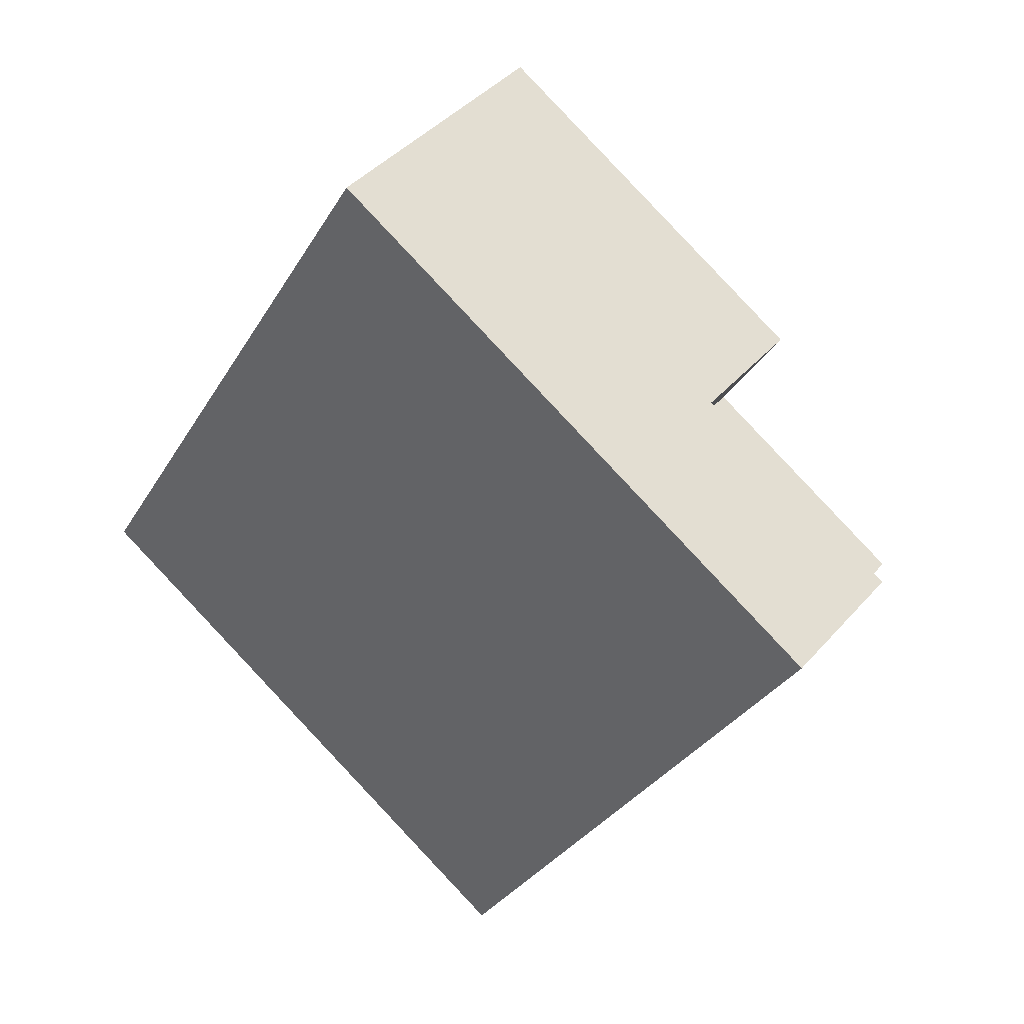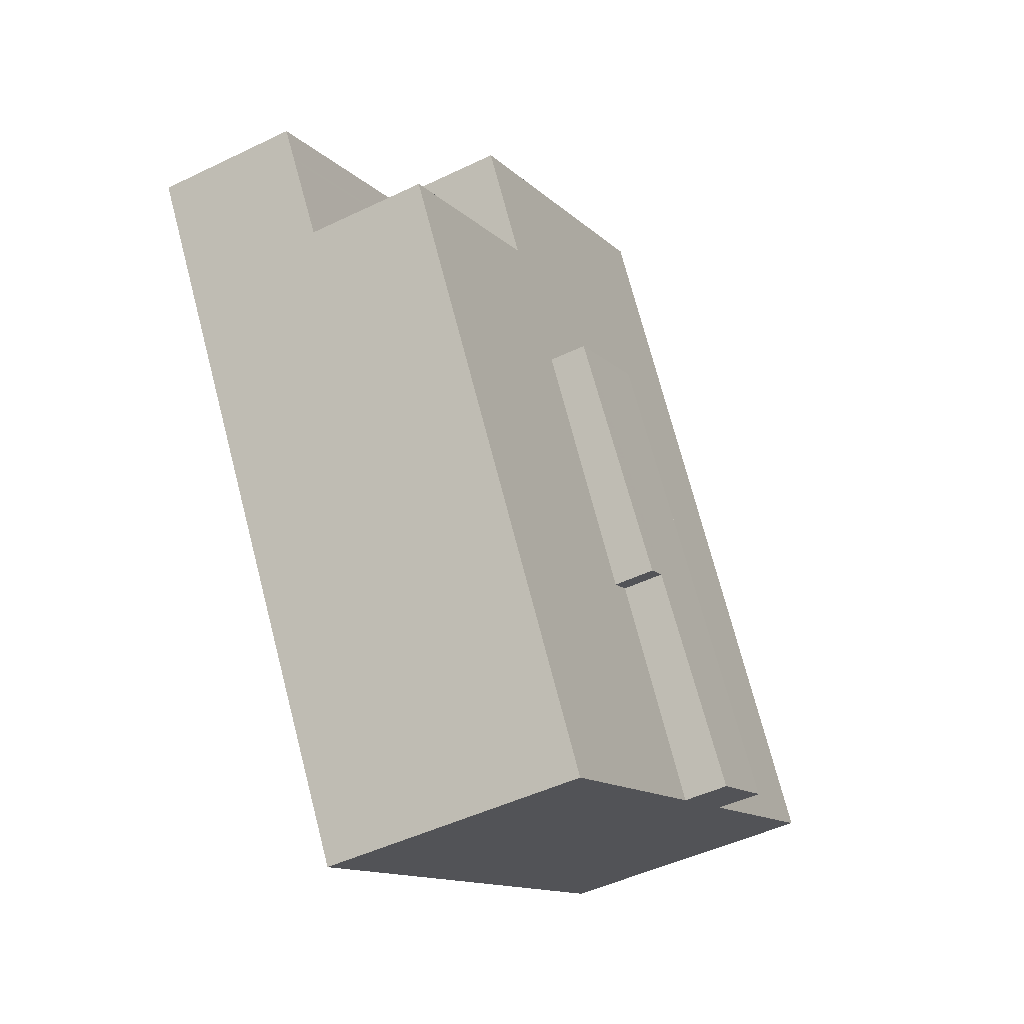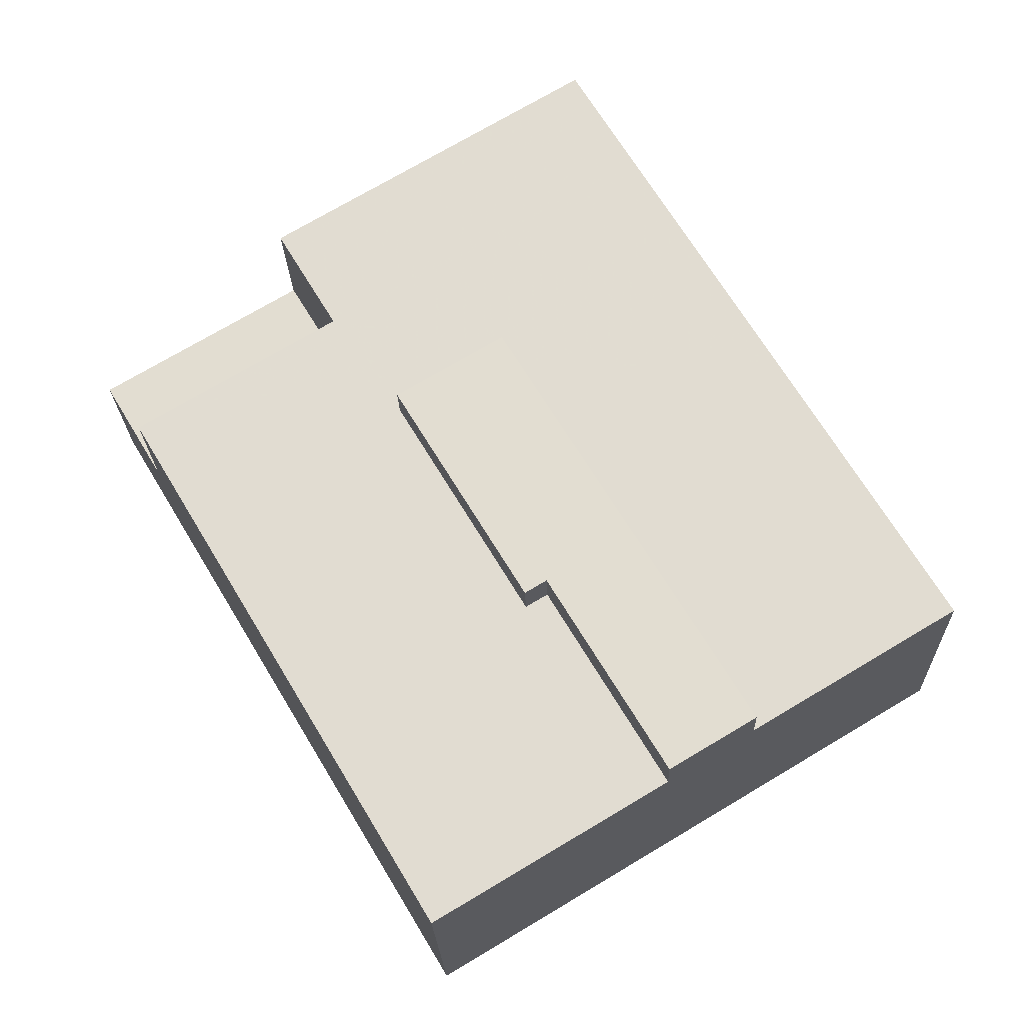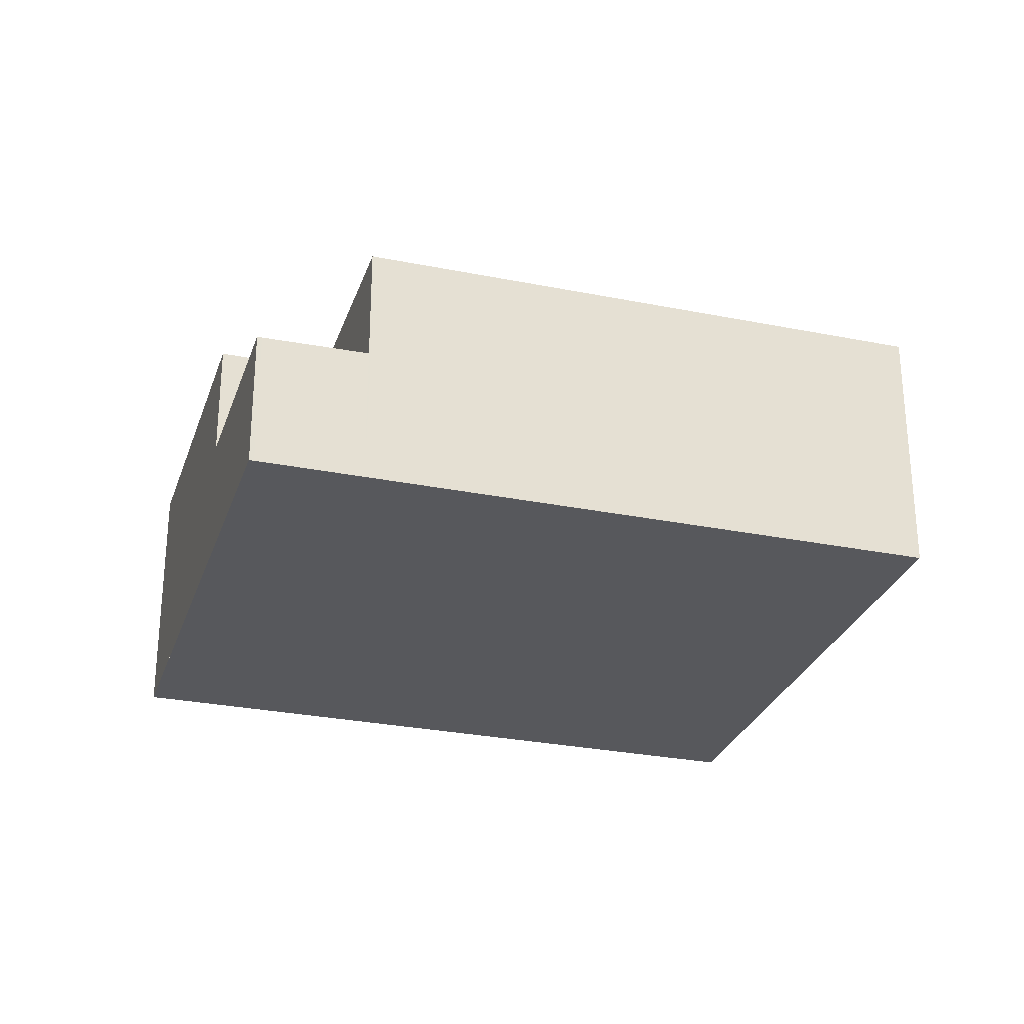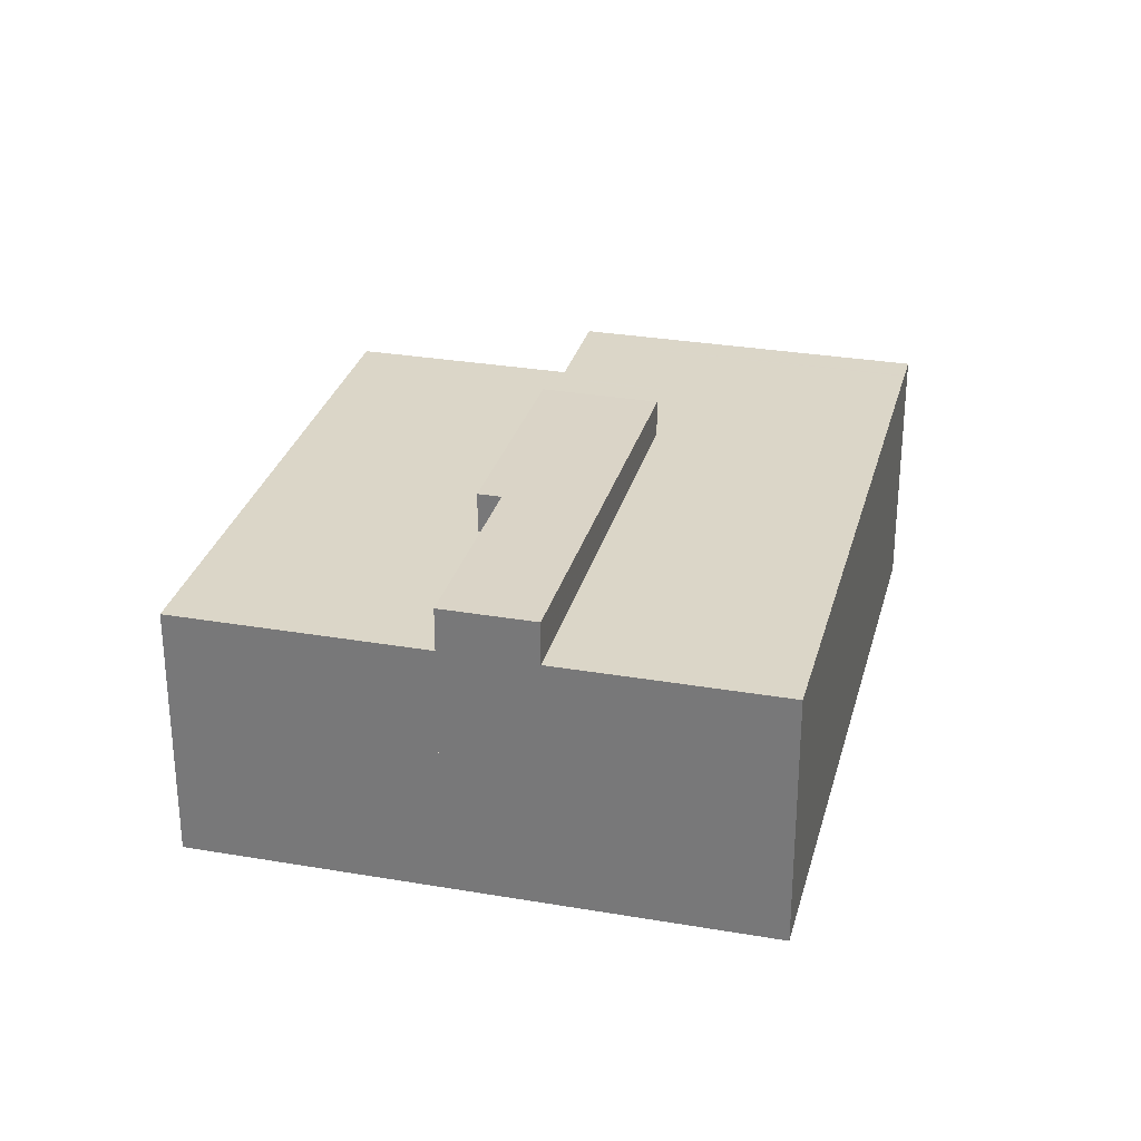
<metadata>
{"format":"obj","ext":"obj","renderer":"f3d","projection":"perspective","resolution":1024,"background":"white","views":[{"elev":41.2,"azim":-143.1,"up":"+Y"},{"elev":-46.1,"azim":-60.9,"up":"+Y"},{"elev":-21.6,"azim":1.7,"up":"+Y"},{"elev":-28.5,"azim":-76.0,"up":"+Z"},{"elev":29.7,"azim":45.1,"up":"+Z"}]}
</metadata>
<code>
v -2498 -129.3 6.836
v -2495 -105.4 6.817
v -2485 -121.3 6.834
v -2508 -113.4 3.681
v -2494 -105.6 6.817
v -2502 -110.3 6.819
v -2493 -126.1 6.835
v -2502 -110.2 6.818
v -2502 -111.6 6.82
v -2494 -106.8 6.818
v -2497 -128.6 6.836
v -2498 -129.2 6.836
v -2506 -116.2 6.822
v -2506 -116.2 6.822
v -2505 -115.5 6.822
v -2503 -110.3 6.818
v -2506 -116 6.822
v -2490 -124.5 6.835
v -2492 -125.8 6.835
v -2490 -124.5 7.983
v -2492 -125.8 7.986
v -2508 -113.5 3.683
v -2507 -112.8 3.681
v -2507 -112.7 3.679
v -2507 -114.1 3.692
v -2506 -113.4 3.69
v -2503 -110.3 3.672
v -2506 -116 3.723
v -2503 -110.4 6.819
v -2503 -110.4 3.674
v -2499 -115.5 6.824
v -2496 -121.1 6.83
v -2499 -115.5 7.797
v -2496 -121.1 7.897
v -2506 -114 3.701
v -2507 -114.7 3.703
v -2502 -111.7 6.82
v -2502 -111.7 3.694
v -2505 -115.3 6.822
v -2505 -115.3 3.721
v -2506 -115.9 6.822
v -2508 -113.3 3.681
v -2508 -113.5 3.683
v -2507 -114 3.692
v -2507 -114.7 3.703
v -2506 -115.9 3.723
v -2493 -108.3 6.82
v -2501 -113.1 6.821
v -2494 -106.1 6.818
v -2502 -110.9 6.819
v -2502 -111 6.819
v -2502 -111 3.684
v -2507 -114.1 3.693
v -2507 -114.2 3.693
v -2506 -113.4 3.691
v -2502 -111 6.819
v -2494 -106.2 6.818
v -2502 -111.1 6.819
v -2502 -111.1 3.685
v -2505 -115.3 6.822
v -2506 -116 6.822
v -2493 -108.1 6.82
v -2501 -112.9 6.821
v -2506 -116.1 6.822
v -2502 -111 6.819
v -2503 -110.4 6.819
v -2501 -113 6.821
v -2502 -111.7 6.82
v -2503 -110.3 3.672
v -2503 -110.4 3.674
v -2502 -111 3.684
v -2502 -111.1 3.685
v -2493 -126.2 6.836
v -2501 -113.2 6.822
v -2502 -111.1 6.819
v -2502 -111.7 3.694
v -2503 -110.3 6.818
v -2501 -112.9 6.821
v -2501 -112.9 3.715
v -2506 -115.7 6.822
v -2498 -129 6.836
v -2506 -115.9 6.822
v -2506 -115.6 6.822
v -2506 -115.6 3.722
v -2507 -113.8 3.692
v -2506 -114.4 3.702
v -2507 -113.1 3.68
v -2507 -113.2 3.682
v -2507 -113.8 3.691
v -2505 -115.3 3.721
v -2506 -115.6 3.722
v -2501 -112.9 3.715
v -2506 -115.9 6.822
v -2506 -115.6 6.822
v -2505 -115.3 6.822
v -2501 -112.8 6.821
v -2493 -108 6.82
v -2501 -112.9 6.821
v -2506 -116 6.822
v -2501 -112.9 6.821
v -2501 -112.9 3.715
v -2506 -115.9 3.723
v -2506 -116 3.723
v -2506 -116.3 6.823
v -2505 -116 6.822
v -2506 -116.4 6.823
v -2505 -115.7 6.822
v -2501 -113.2 6.822
v -2493 -108.4 6.82
v -2501 -113.3 6.822
v -2499 -115.5 6.824
v -2499 -115.5 7.797
v -2504 -118.4 6.825
v -2504 -118.7 6.825
v -2505 -118.7 6.825
v -2503 -118 6.825
v -2491 -110.8 6.823
v -2499 -115.5 6.824
v -2499 -115.7 6.824
v -2497 -113.9 7.793
v -2497 -113.9 6.824
v -2499 -115.5 7.797
v -2497 -118.6 6.827
v -2497 -118.6 7.853
v -2502 -121.5 6.828
v -2503 -121.8 6.828
v -2503 -121.8 6.828
v -2502 -121.1 6.828
v -2489 -113.9 6.826
v -2497 -118.6 6.827
v -2498 -118.8 6.828
v -2495 -117 7.848
v -2495 -117 6.827
v -2497 -118.6 7.853
v -2498 -111.1 6.821
v -2499 -109.9 6.819
v -2498 -111.5 6.821
v -2498 -111.4 6.821
v -2490 -124.5 7.983
v -2495 -117 7.848
v -2497 -113.9 6.824
v -2498 -111.2 6.821
v -2500 -108.7 6.818
v -2500 -108.6 6.818
v -2499 -109.3 6.819
v -2497 -113.9 7.793
v -2497 -113.9 6.824
v -2497 -113.9 7.793
v -2499 -109.3 6.819
v -2495 -117 6.827
v -2490 -124.5 6.835
v -2496 -121.1 6.83
v -2495 -120.8 6.83
v -2496 -121.1 7.897
v -2495 -120.8 7.896
v -2493 -119.5 7.893
v -2496 -121.1 7.897
v -2496 -121.2 6.83
v -2500 -123.6 6.831
v -2493 -119.5 6.83
v -2496 -121.1 6.83
v -2501 -124 6.831
v -2501 -124.3 6.831
v -2501 -124.3 6.831
v -2488 -116.4 6.829
v -2493 -119.5 7.893
v -2493 -119.5 6.83
v -2501 -112.6 6.821
v -2501 -111.4 6.82
v -2500 -113 6.822
v -2501 -112.9 6.821
v -2496 -121 7.897
v -2497 -118.5 7.852
v -2501 -112.7 6.821
v -2502 -110.2 6.819
v -2502 -110.1 6.818
v -2502 -110.8 6.819
v -2499 -115.4 6.824
v -2499 -115.4 7.797
v -2502 -110.8 6.819
v -2496 -121 6.83
v -2493 -126 6.835
v -2499 -115.4 6.824
v -2496 -121 6.83
v -2499 -115.4 7.797
v -2496 -121 7.897
v -2501 -111.2 6.82
v -2500 -112.4 6.821
v -2500 -112.7 6.821
v -2500 -112.8 6.822
v -2497 -118.3 7.852
v -2495 -120.8 7.896
v -2500 -112.5 6.821
v -2502 -109.9 6.818
v -2502 -110 6.818
v -2501 -110.6 6.819
v -2499 -115.2 6.824
v -2499 -115.2 7.796
v -2501 -110.6 6.819
v -2495 -120.8 6.83
v -2492 -125.8 7.986
v -2492 -125.8 6.835
v -2499 -115.2 6.824
v -2495 -120.8 6.83
v -2499 -115.2 7.796
v -2495 -120.8 7.896
v -2501 -124.3 6.831
v -2498 -129.3 6.836
v -2498 -129.3 0
v -2501 -124.3 0
v -2494 -105.6 6.817
v -2495 -105.4 6.817
v -2495 -105.4 0
v -2494 -105.6 0
v -2490 -124.5 6.835
v -2485 -121.3 6.834
v -2485 -121.3 8.882e-16
v -2490 -124.5 8.882e-16
v -2508 -113.3 3.681
v -2508 -113.4 3.681
v -2508 -113.4 0
v -2508 -113.3 0
v -2494 -106.1 6.818
v -2494 -105.6 6.817
v -2494 -105.6 0
v -2494 -106.1 0
v -2493 -126.2 6.836
v -2493 -126.1 6.835
v -2493 -126.1 -8.882e-16
v -2493 -126.2 0
v -2502 -110.1 6.818
v -2502 -110.2 6.818
v -2502 -110.2 0
v -2502 -110.1 0
v -2493 -108 6.82
v -2494 -106.8 6.818
v -2494 -106.8 -8.882e-16
v -2493 -108 0
v -2498 -129 6.836
v -2497 -128.6 6.836
v -2497 -128.6 -8.882e-16
v -2498 -129 0
v -2498 -129.3 6.836
v -2498 -129.2 6.836
v -2498 -129.2 0
v -2498 -129.3 0
v -2506 -116.1 6.822
v -2506 -116.2 6.822
v -2506 -116.2 0
v -2506 -116.1 8.882e-16
v -2508 -113.4 3.681
v -2508 -113.5 3.683
v -2508 -113.5 4.441e-16
v -2508 -113.4 0
v -2503 -110.3 3.672
v -2507 -112.7 3.679
v -2507 -112.7 0
v -2503 -110.3 0
v -2508 -113.5 3.683
v -2507 -114.1 3.692
v -2507 -114.1 -4.441e-16
v -2508 -113.5 4.441e-16
v -2507 -114.2 3.693
v -2507 -114.7 3.703
v -2507 -114.7 4.441e-16
v -2507 -114.2 0
v -2507 -113.1 3.68
v -2508 -113.3 3.681
v -2508 -113.3 0
v -2507 -113.1 -4.441e-16
v -2493 -108.4 6.82
v -2493 -108.3 6.82
v -2493 -108.3 0
v -2493 -108.4 8.882e-16
v -2494 -106.2 6.818
v -2494 -106.1 6.818
v -2494 -106.1 0
v -2494 -106.2 0
v -2507 -114.1 3.692
v -2507 -114.2 3.693
v -2507 -114.2 0
v -2507 -114.1 -4.441e-16
v -2494 -106.8 6.818
v -2494 -106.2 6.818
v -2494 -106.2 0
v -2494 -106.8 -8.882e-16
v -2493 -108.3 6.82
v -2493 -108.1 6.82
v -2493 -108.1 0
v -2493 -108.3 0
v -2506 -116 6.822
v -2506 -116.1 6.822
v -2506 -116.1 8.882e-16
v -2506 -116 -8.882e-16
v -2497 -128.6 6.836
v -2493 -126.2 6.836
v -2493 -126.2 0
v -2497 -128.6 -8.882e-16
v -2502 -110.2 6.818
v -2503 -110.3 6.818
v -2503 -110.3 0
v -2502 -110.2 0
v -2498 -129.2 6.836
v -2498 -129 6.836
v -2498 -129 0
v -2498 -129.2 0
v -2507 -112.7 3.679
v -2507 -113.1 3.68
v -2507 -113.1 -4.441e-16
v -2507 -112.7 0
v -2493 -108.1 6.82
v -2493 -108 6.82
v -2493 -108 0
v -2493 -108.1 0
v -2507 -114.7 3.703
v -2506 -116 3.723
v -2506 -116 0
v -2507 -114.7 4.441e-16
v -2506 -116.2 6.822
v -2506 -116.4 6.823
v -2506 -116.4 0
v -2506 -116.2 0
v -2491 -110.8 6.823
v -2493 -108.4 6.82
v -2493 -108.4 8.882e-16
v -2491 -110.8 8.882e-16
v -2506 -116.4 6.823
v -2505 -118.7 6.825
v -2505 -118.7 0
v -2506 -116.4 0
v -2489 -113.9 6.826
v -2491 -110.8 6.823
v -2491 -110.8 8.882e-16
v -2489 -113.9 0
v -2505 -118.7 6.825
v -2503 -121.8 6.828
v -2503 -121.8 -8.882e-16
v -2505 -118.7 0
v -2488 -116.4 6.829
v -2489 -113.9 6.826
v -2489 -113.9 0
v -2488 -116.4 0
v -2492 -125.8 7.986
v -2490 -124.5 7.983
v -2490 -124.5 -8.882e-16
v -2492 -125.8 -8.882e-16
v -2495 -105.4 6.817
v -2500 -108.6 6.818
v -2500 -108.6 0
v -2495 -105.4 0
v -2503 -121.8 6.828
v -2501 -124.3 6.831
v -2501 -124.3 0
v -2503 -121.8 -8.882e-16
v -2485 -121.3 6.834
v -2488 -116.4 6.829
v -2488 -116.4 0
v -2485 -121.3 8.882e-16
v -2502 -109.9 6.818
v -2502 -110.1 6.818
v -2502 -110.1 0
v -2502 -109.9 0
v -2493 -126.1 6.835
v -2493 -126 6.835
v -2493 -126 -8.882e-16
v -2493 -126.1 -8.882e-16
v -2500 -108.6 6.818
v -2502 -109.9 6.818
v -2502 -109.9 0
v -2500 -108.6 0
v -2493 -126 6.835
v -2492 -125.8 6.835
v -2492 -125.8 0
v -2493 -126 -8.882e-16
v -2498 -129.3 0
v -2508 -113.4 0
v -2495 -105.4 0
v -2485 -121.3 0
f 95 60 80 94
f 135 97 62 142
f 144 2 5 143
f 143 5 49 145
f 66 6 50 65
f 96 63 67 98
f 93 61 64 99
f 115 106 104 114
f 113 105 107 116
f 183 31 33 185
f 184 32 34 186
f 70 23 24 69
f 43 22 4 42
f 44 25 22 43
f 71 26 23 70
f 54 25 44 53
f 72 55 26 71
f 29 16 27 30
f 83 39 40 84
f 103 36 45 102
f 90 35 76 92
f 51 29 30 52
f 77 8 6 66
f 88 43 42 87
f 89 44 43 88
f 85 53 44 89
f 46 28 17 41
f 102 45 86 91
f 137 109 117 147
f 119 110 108 118
f 149 57 10 136
f 75 56 9 68
f 59 38 37 58
f 53 45 36 54
f 76 35 55 72
f 145 49 57 149
f 65 50 56 75
f 58 51 52 59
f 86 45 53 85
f 80 60 15 82
f 142 62 47 138
f 67 63 48 74
f 61 13 14 64
f 98 67 60 95
f 116 107 110 119
f 74 15 60 67
f 79 40 39 78
f 94 80 61 93
f 114 104 105 113
f 84 46 41 83
f 85 55 35 86
f 82 13 61 80
f 87 24 23 88
f 88 23 26 89
f 89 26 55 85
f 91 86 35 90
f 136 10 97 135
f 98 68 9 96
f 100 37 38 101
f 104 13 82 105
f 106 14 13 104
f 105 82 15 107
f 138 47 109 137
f 110 74 48 108
f 107 15 74 110
f 153 19 21 155
f 126 114 113 125
f 127 115 114 126
f 125 113 116 128
f 147 117 129 150
f 131 119 118 130
f 132 120 121 133
f 128 116 119 131
f 124 112 111 123
f 163 126 125 162
f 164 127 126 163
f 162 125 128 159
f 160 150 129 165
f 158 131 130 161
f 166 132 133 167
f 159 128 131 158
f 188 168 169 187
f 190 170 171 189
f 192 172 173 191
f 193 174 168 188
f 195 175 176 194
f 196 177 175 195
f 197 178 170 190
f 187 169 180 199
f 191 173 179 198
f 199 180 177 196
f 189 171 174 193
f 154 124 123 152
f 158 73 11 159
f 202 182 181 200
f 162 81 12 163
f 163 12 1 164
f 159 11 81 162
f 165 3 151 160
f 161 7 73 158
f 167 18 20 166
f 168 96 9 169
f 170 108 48 171
f 172 157 134 173
f 174 63 96 168
f 175 6 8 176
f 177 50 6 175
f 178 118 108 170
f 169 9 56 180
f 173 134 122 179
f 180 56 50 177
f 171 48 63 174
f 182 7 161 181
f 205 146 141 203
f 187 136 135 188
f 189 138 137 190
f 191 140 156 192
f 188 135 142 193
f 194 144 143 195
f 195 143 145 196
f 190 137 147 197
f 199 149 136 187
f 198 148 140 191
f 196 145 149 199
f 193 142 138 189
f 192 156 139 201
f 203 183 185 205
f 204 184 186 206
f 208 209 210 207
f 212 213 214 211
f 216 217 218 215
f 220 221 222 219
f 224 225 226 223
f 228 229 230 227
f 232 233 234 231
f 236 237 238 235
f 240 241 242 239
f 244 245 246 243
f 248 249 250 247
f 252 253 254 251
f 256 257 258 255
f 260 261 262 259
f 264 265 266 263
f 268 269 270 267
f 272 273 274 271
f 276 277 278 275
f 280 281 282 279
f 284 285 286 283
f 288 289 290 287
f 292 293 294 291
f 296 297 298 295
f 300 301 302 299
f 304 305 306 303
f 308 309 310 307
f 312 313 314 311
f 316 317 318 315
f 320 321 322 319
f 324 325 326 323
f 328 329 330 327
f 332 333 334 331
f 336 337 338 335
f 340 341 342 339
f 344 345 346 343
f 348 349 350 347
f 352 353 354 351
f 356 357 358 355
f 360 361 362 359
f 364 365 366 363
f 368 369 370 367
f 372 373 374 371
f 376 377 378 375

</code>
